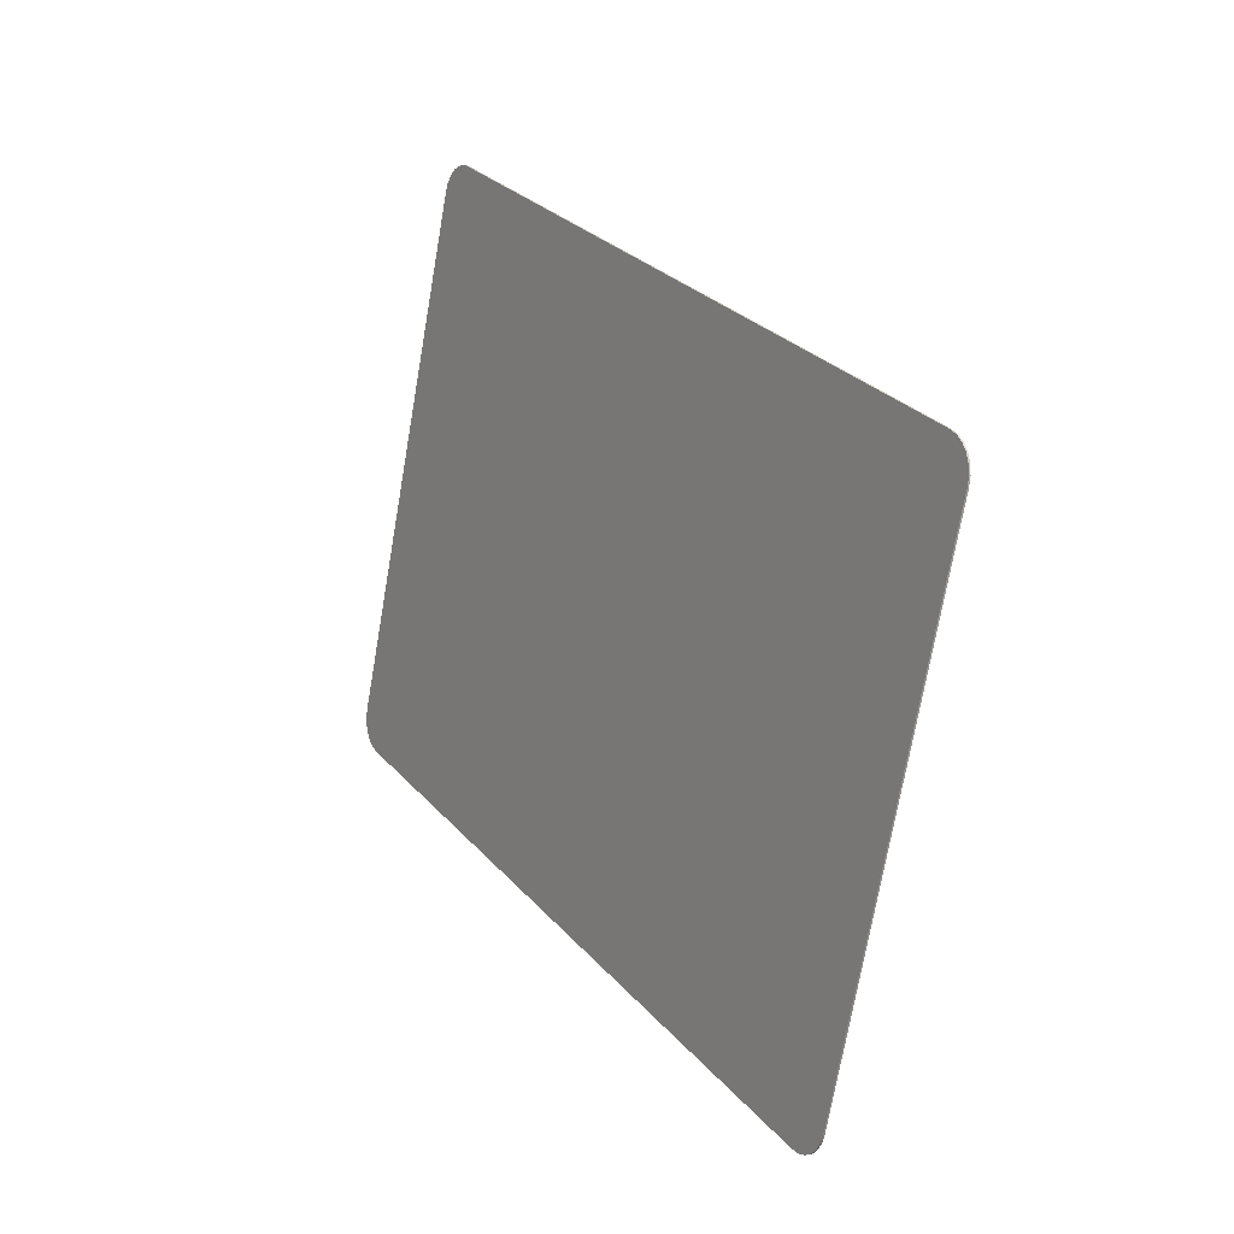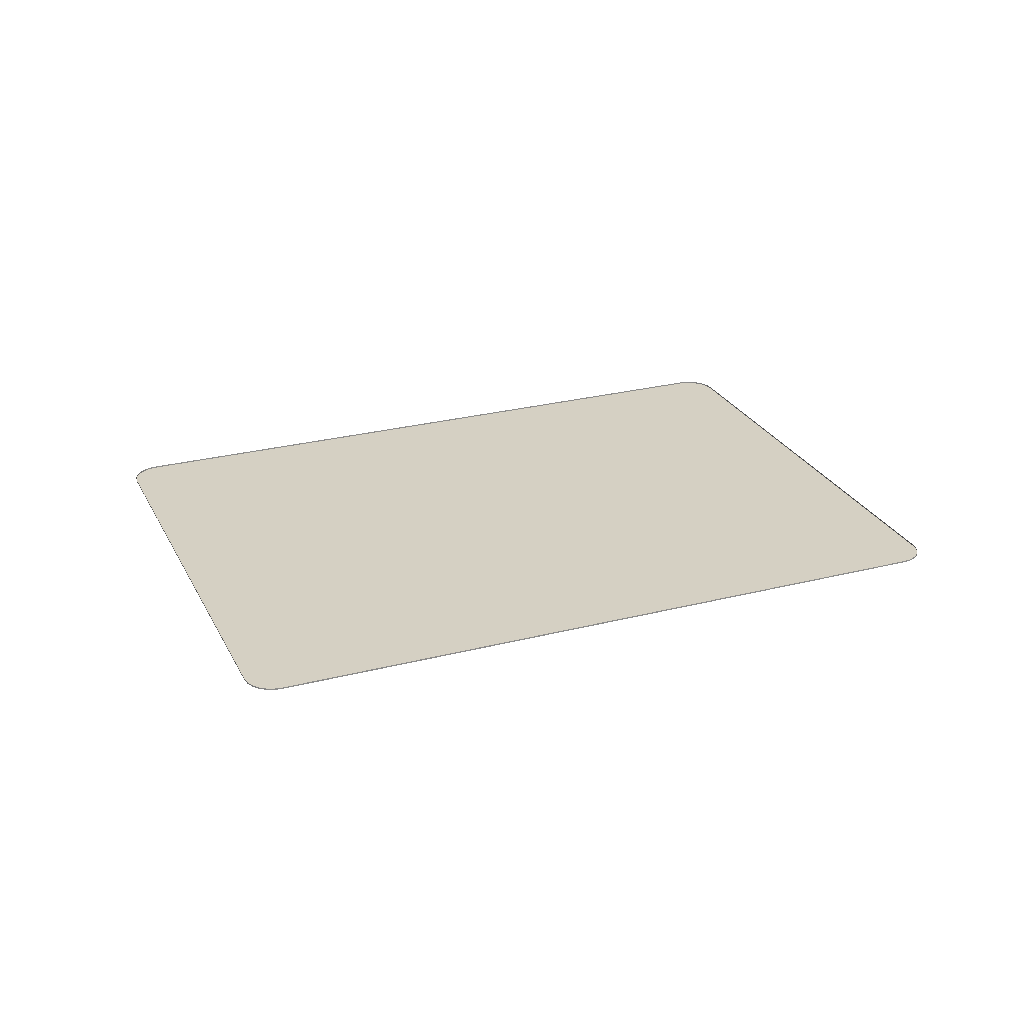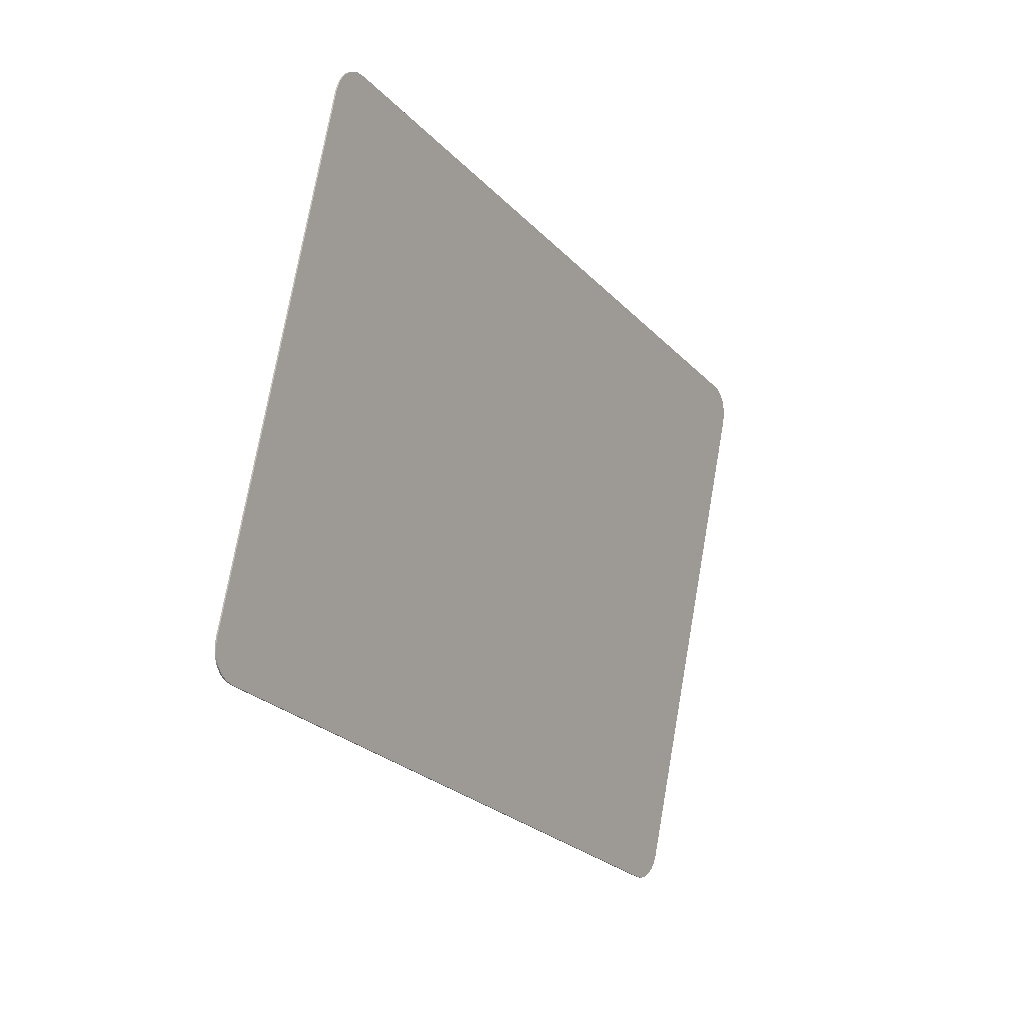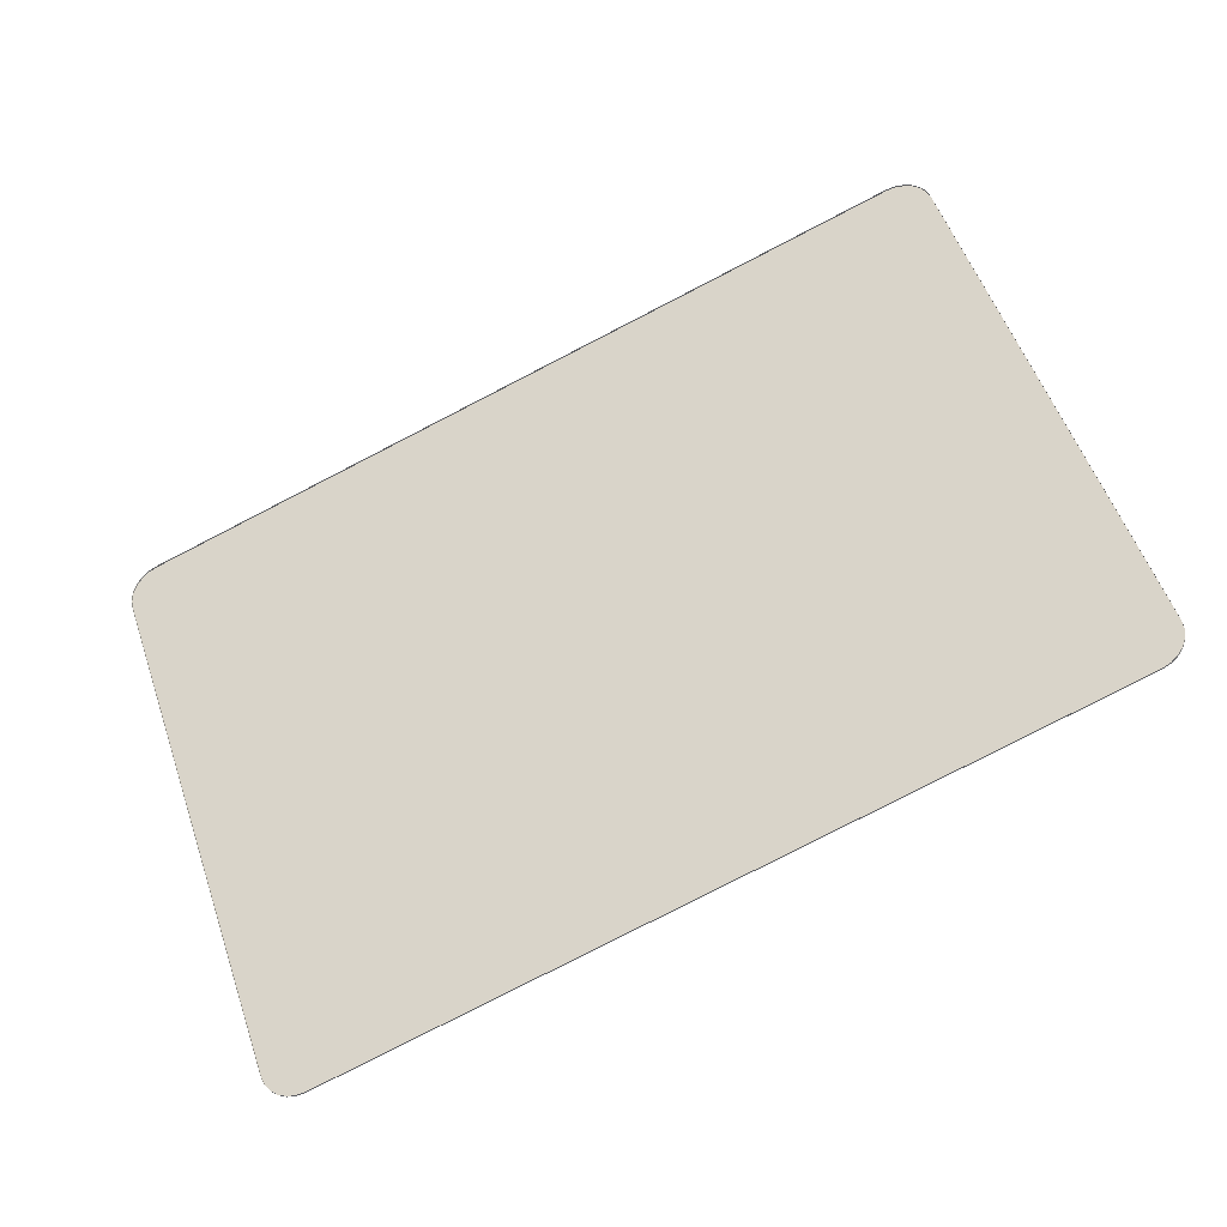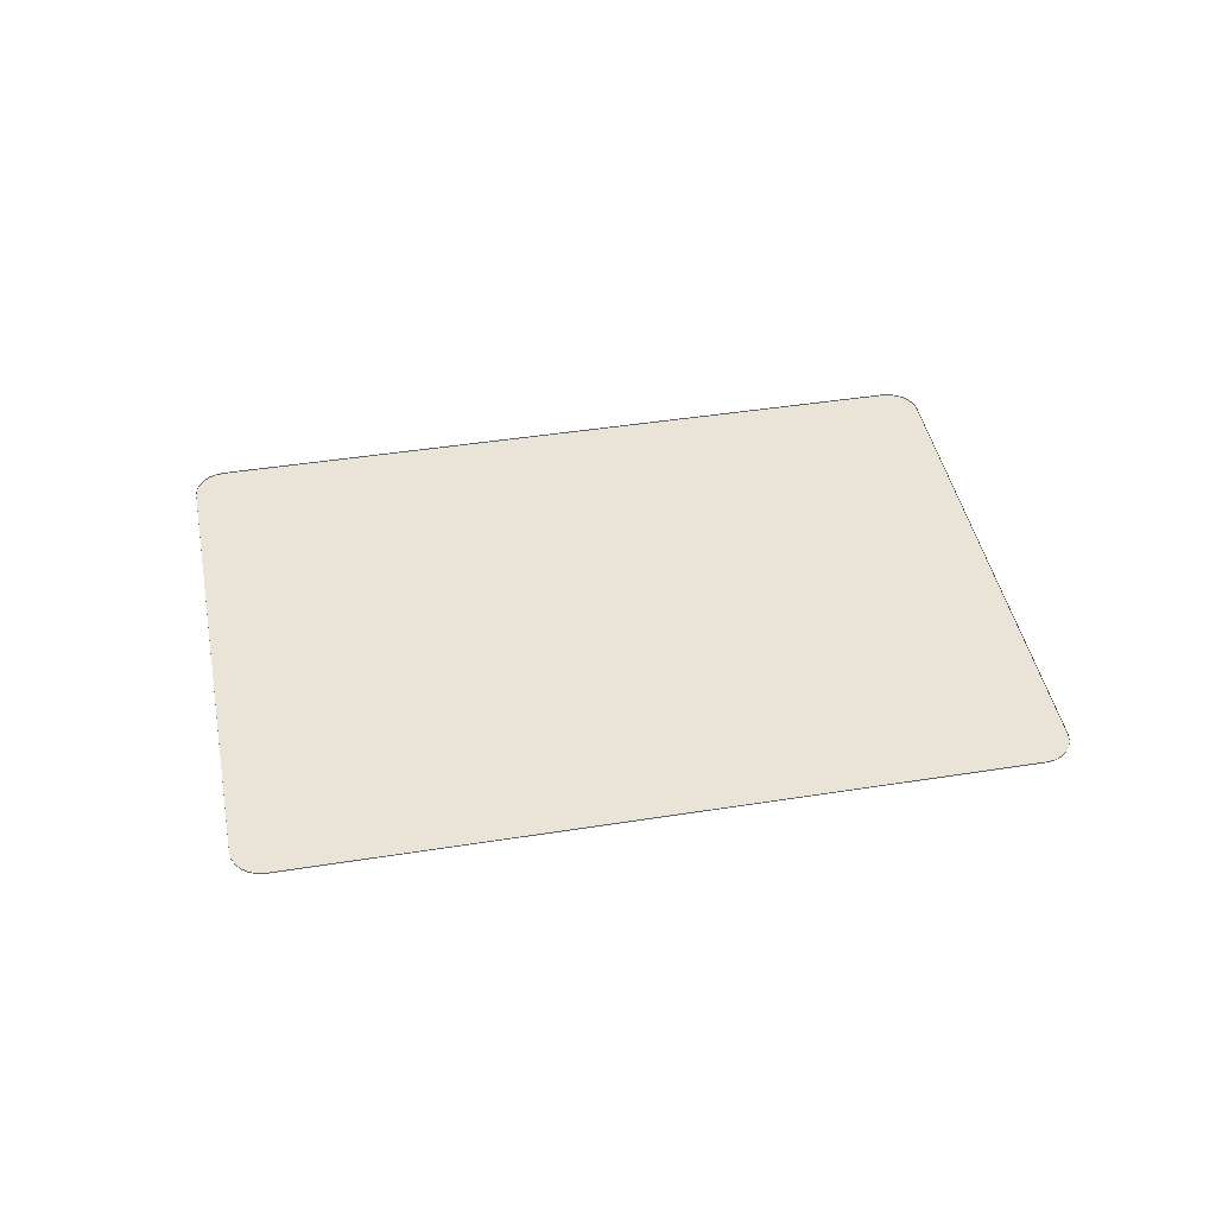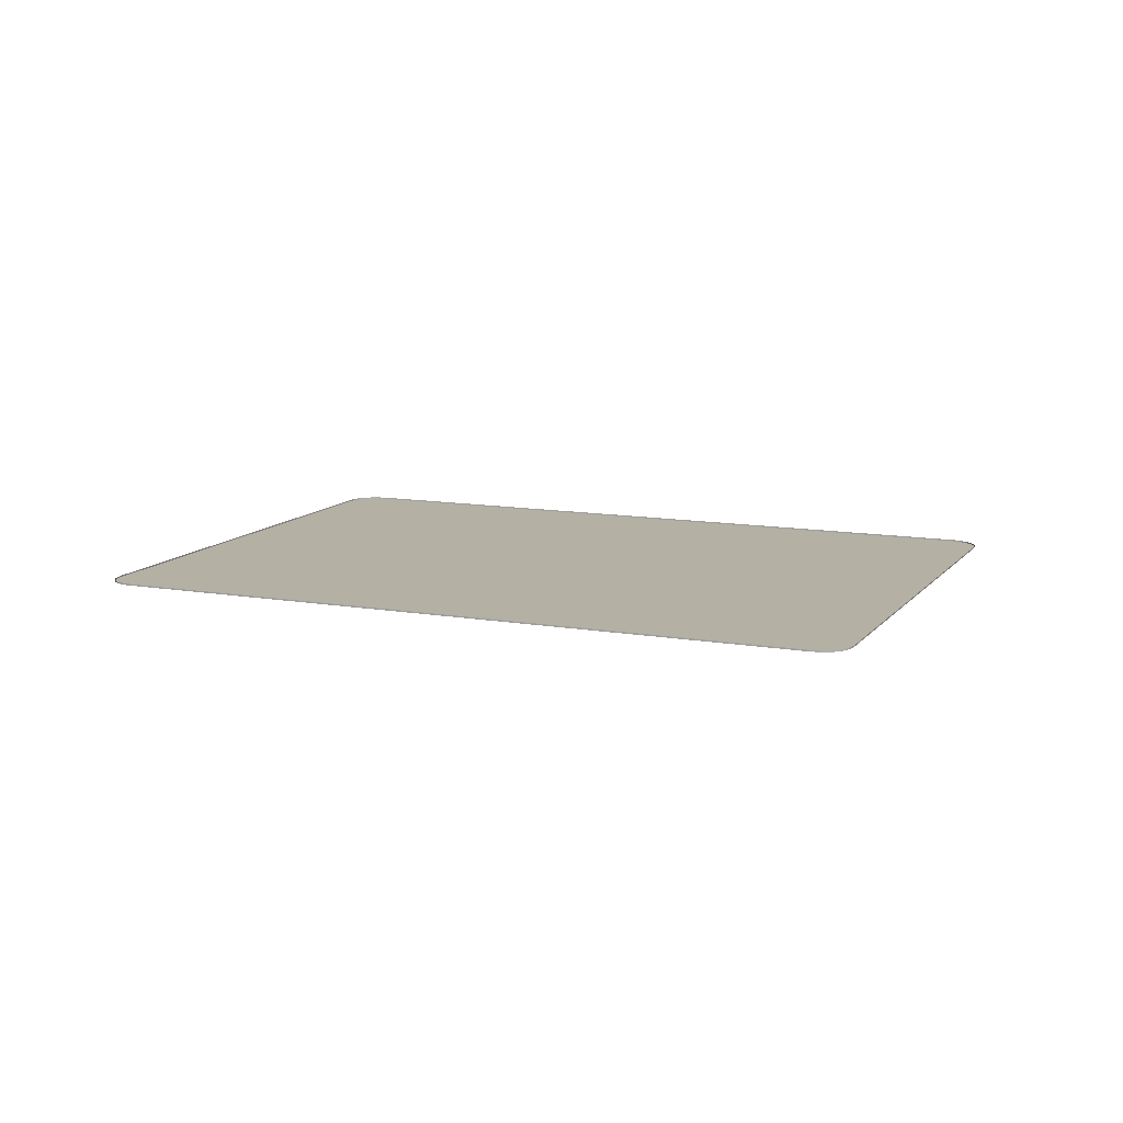
<metadata>
{"format":"obj","ext":"obj","renderer":"f3d","projection":"perspective","resolution":1024,"background":"white","views":[{"elev":3.5,"azim":-121.5,"up":"+Y"},{"elev":26.3,"azim":-3.2,"up":"+Z"},{"elev":-1.3,"azim":122.1,"up":"+Y"},{"elev":-34.0,"azim":20.1,"up":"+Y"},{"elev":43.0,"azim":8.1,"up":"+Z"},{"elev":11.5,"azim":41.8,"up":"+Z"}]}
</metadata>
<code>
v 3.146 -3.153 0.03045
v 3.146 -3.153 0.02393
v 3.851 -5.219 0.02393
v 3.851 -5.219 0.03045
v 6.204 -1.967 0.03045
v 6.204 -1.967 0.02393
v 3.23 -2.982 0.02393
v 3.23 -2.982 0.03045
v 7.08 -4.118 0.03045
v 7.08 -4.118 0.02393
v 6.374 -2.051 0.02393
v 6.374 -2.051 0.03045
v 7.087 -4.152 0.03045
v 7.087 -4.152 0.02393
v 7.084 -4.187 0.03045
v 7.084 -4.187 0.02393
v 7.073 -4.221 0.03045
v 7.073 -4.221 0.02393
v 7.054 -4.25 0.03045
v 7.054 -4.25 0.02393
v 7.027 -4.273 0.03045
v 7.027 -4.273 0.02393
v 6.996 -4.289 0.03045
v 6.996 -4.289 0.02393
v 3.199 -2.997 0.02393
v 3.199 -2.997 0.03045
v 3.172 -3.021 0.02393
v 3.172 -3.021 0.03045
v 3.153 -3.05 0.02393
v 3.153 -3.05 0.03045
v 3.141 -3.083 0.02393
v 3.141 -3.083 0.03045
v 3.139 -3.118 0.02393
v 3.139 -3.118 0.03045
v 6.238 -1.96 0.03045
v 6.238 -1.96 0.02393
v 6.273 -1.963 0.03045
v 6.273 -1.963 0.02393
v 6.306 -1.974 0.03045
v 6.306 -1.974 0.02393
v 6.336 -1.993 0.03045
v 6.336 -1.993 0.02393
v 6.359 -2.02 0.03045
v 6.359 -2.02 0.02393
v 4.022 -5.303 0.02393
v 4.022 -5.303 0.03045
v 3.988 -5.31 0.03045
v 3.988 -5.31 0.02393
v 3.953 -5.308 0.03045
v 3.953 -5.308 0.02393
v 3.919 -5.297 0.03045
v 3.919 -5.297 0.02393
v 3.89 -5.277 0.03045
v 3.89 -5.277 0.02393
v 3.867 -5.251 0.03045
v 3.867 -5.251 0.02393
v 7.08 -4.118 0.02393
v 7.087 -4.152 0.02393
v 7.084 -4.187 0.02393
v 7.073 -4.221 0.02393
v 7.054 -4.25 0.02393
v 7.027 -4.273 0.02393
v 6.996 -4.289 0.02393
v 4.022 -5.303 0.02393
v 3.988 -5.31 0.02393
v 3.953 -5.308 0.02393
v 3.919 -5.297 0.02393
v 3.89 -5.277 0.02393
v 3.867 -5.251 0.02393
v 3.851 -5.219 0.02393
v 3.146 -3.153 0.02393
v 3.139 -3.118 0.02393
v 3.141 -3.083 0.02393
v 3.153 -3.05 0.02393
v 3.172 -3.021 0.02393
v 3.199 -2.997 0.02393
v 3.23 -2.982 0.02393
v 6.204 -1.967 0.02393
v 6.238 -1.96 0.02393
v 6.273 -1.963 0.02393
v 6.306 -1.974 0.02393
v 6.336 -1.993 0.02393
v 6.359 -2.02 0.02393
v 6.374 -2.051 0.02393
f 1 2 3
f 1 3 4
f 5 6 7
f 5 7 8
f 9 10 11
f 9 11 12
f 10 9 13
f 10 13 14
f 14 13 15
f 14 15 16
f 16 15 17
f 16 17 18
f 18 17 19
f 18 19 20
f 20 19 21
f 20 21 22
f 22 21 23
f 22 23 24
f 8 7 25
f 8 25 26
f 26 25 27
f 26 27 28
f 28 27 29
f 28 29 30
f 30 29 31
f 30 31 32
f 32 31 33
f 32 33 34
f 34 33 2
f 34 2 1
f 6 5 35
f 6 35 36
f 36 35 37
f 36 37 38
f 38 37 39
f 38 39 40
f 40 39 41
f 40 41 42
f 42 41 43
f 42 43 44
f 44 43 12
f 44 12 11
f 45 46 47
f 45 47 48
f 48 47 49
f 48 49 50
f 50 49 51
f 50 51 52
f 52 51 53
f 52 53 54
f 54 53 55
f 54 55 56
f 56 55 4
f 56 4 3
f 46 45 24
f 46 24 23
f 72 70 71
f 70 72 69
f 69 72 73
f 69 73 68
f 68 73 74
f 68 74 67
f 67 74 75
f 67 75 66
f 66 75 76
f 66 76 65
f 65 76 77
f 65 77 64
f 64 77 78
f 64 78 63
f 63 78 79
f 63 79 62
f 62 79 80
f 62 80 61
f 61 80 81
f 61 81 60
f 60 81 82
f 60 82 59
f 59 82 83
f 59 83 58
f 58 83 84
f 58 84 57

</code>
